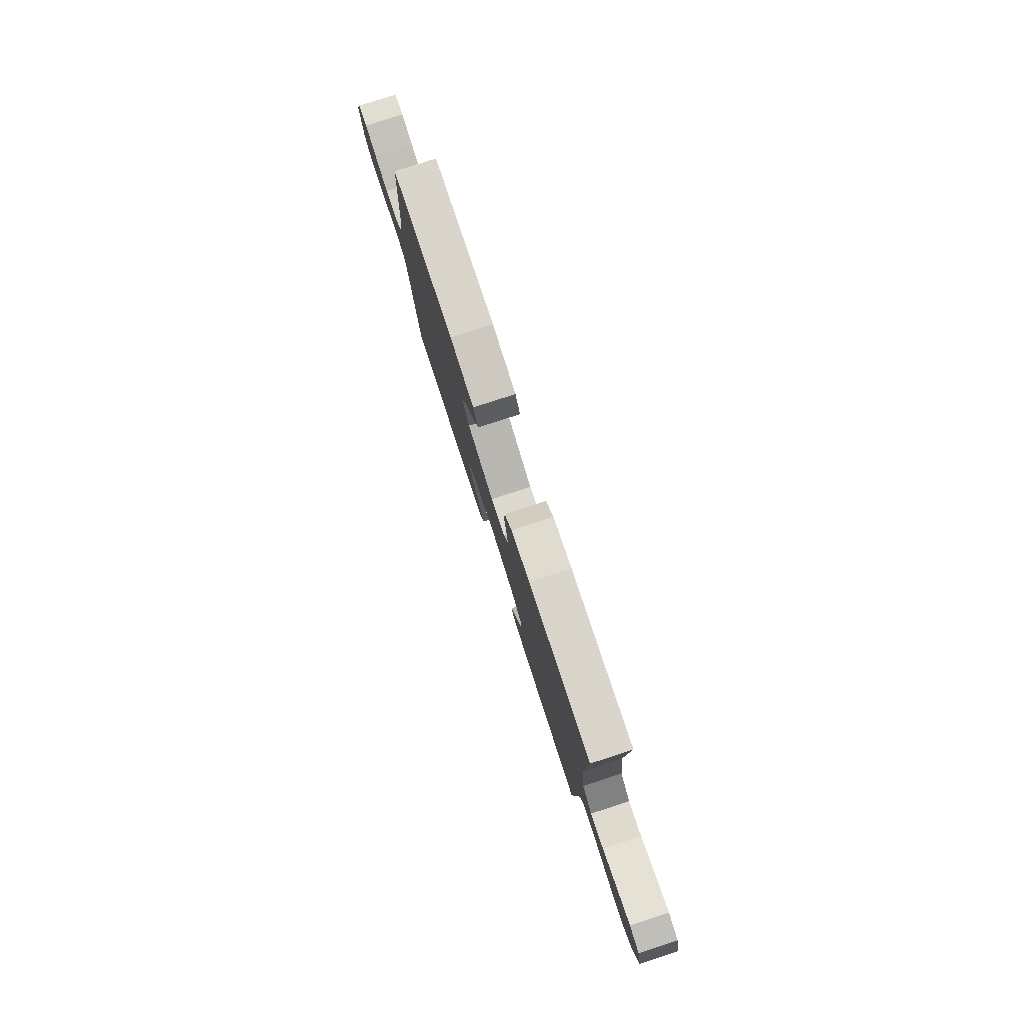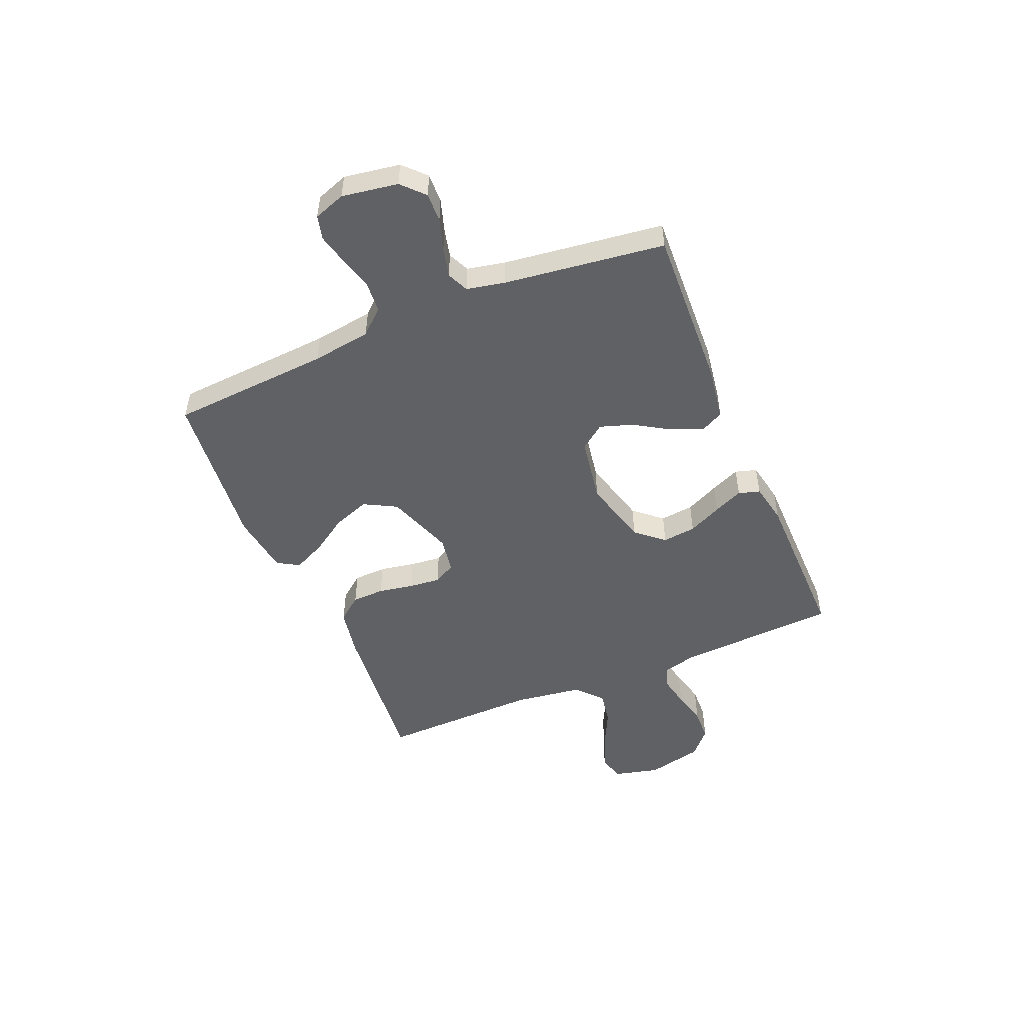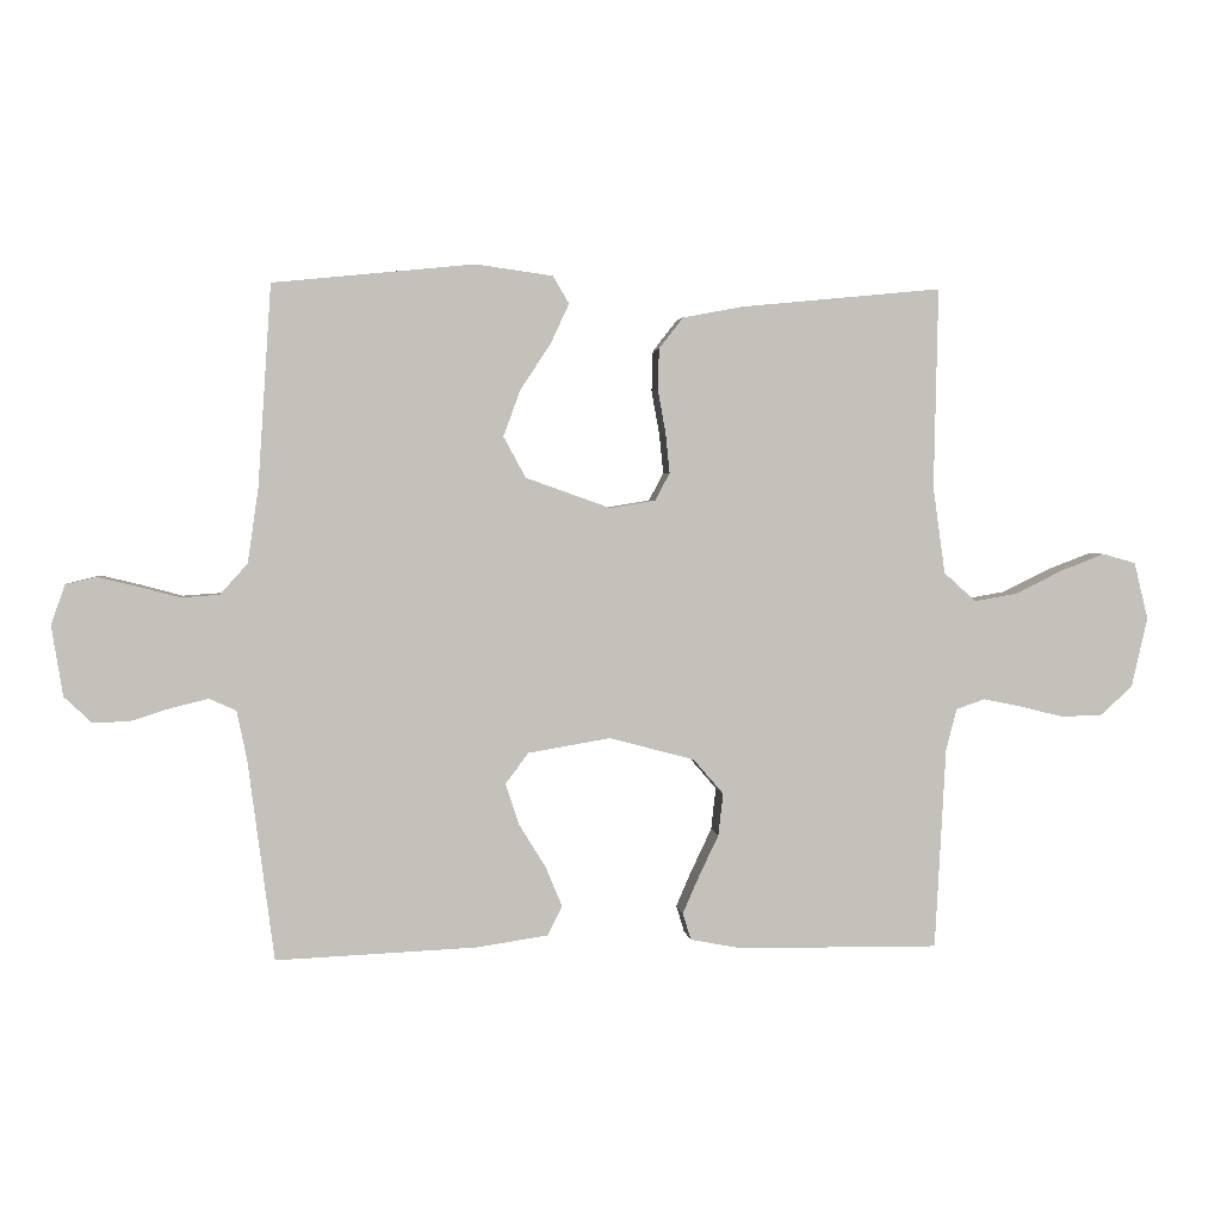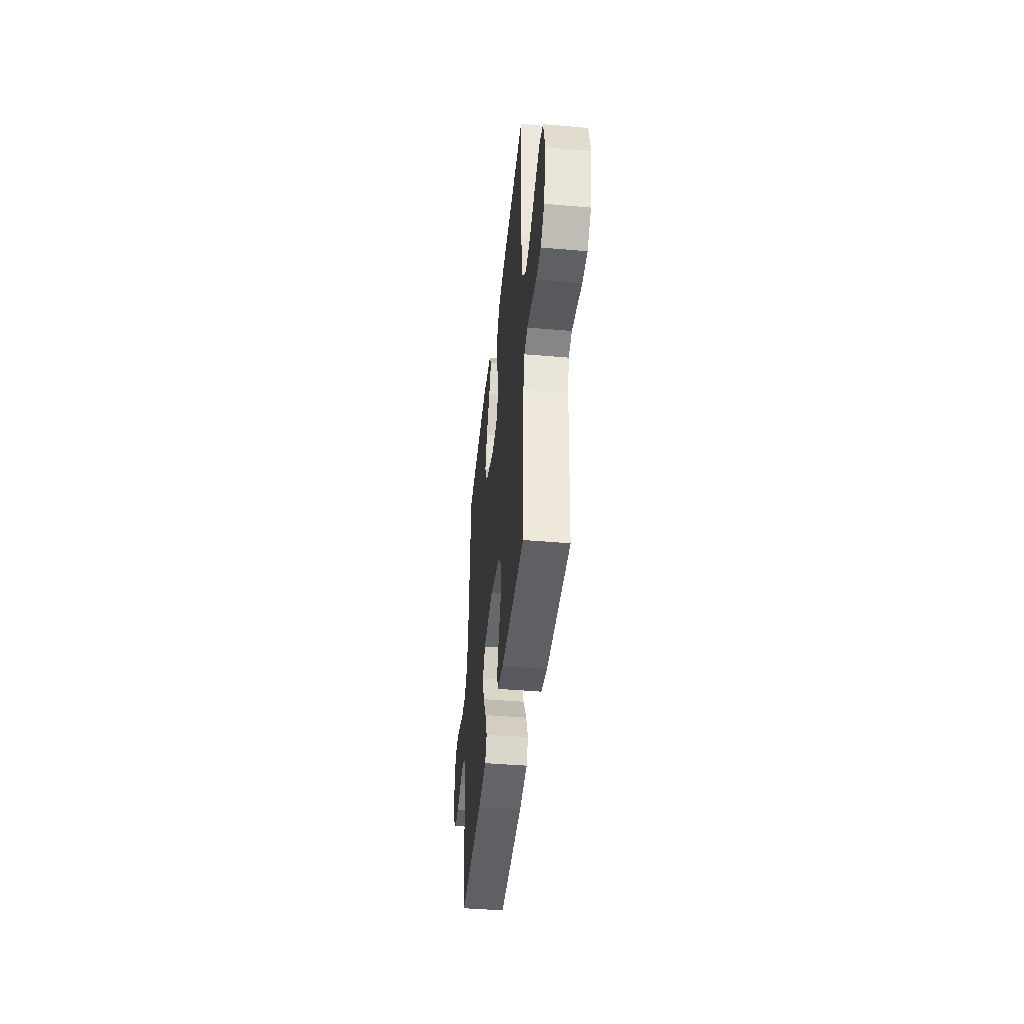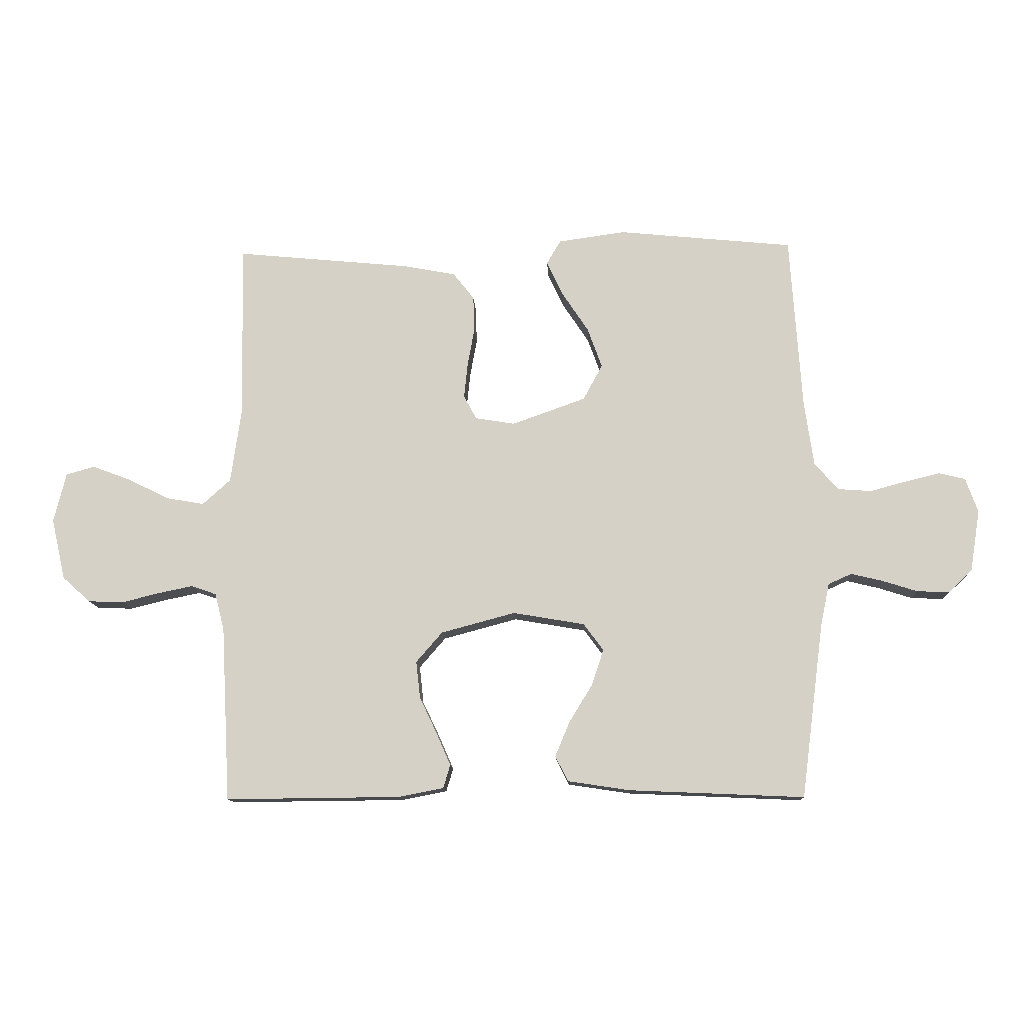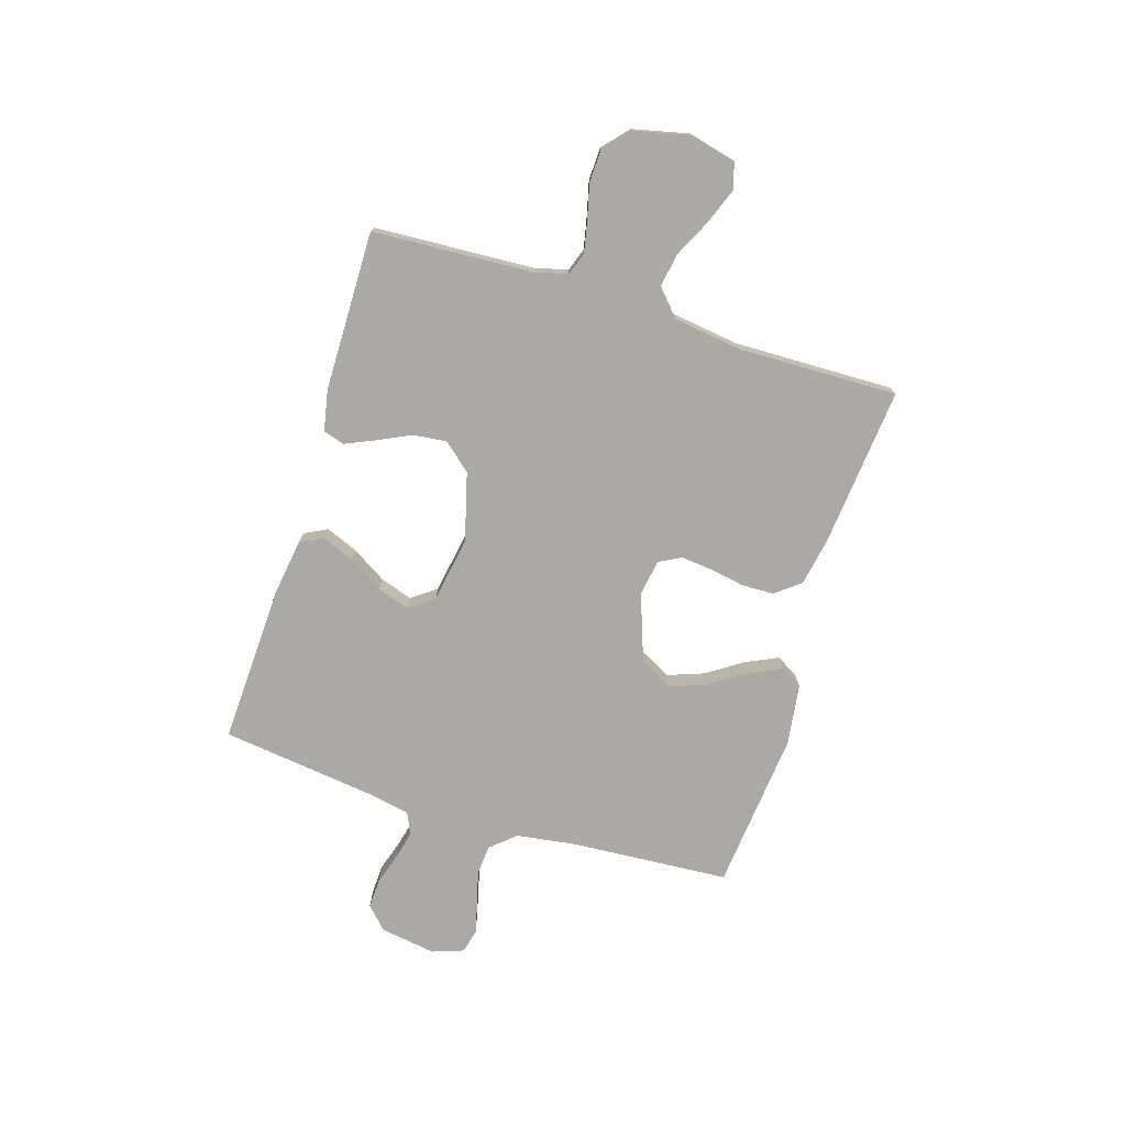
<metadata>
{"format":"obj","ext":"obj","renderer":"f3d","projection":"perspective","resolution":1024,"background":"white","views":[{"elev":79.5,"azim":-108.0,"up":"+Z"},{"elev":-50.1,"azim":112.8,"up":"+Y"},{"elev":2.7,"azim":173.3,"up":"+Z"},{"elev":-42.8,"azim":-95.9,"up":"+Z"},{"elev":-12.2,"azim":2.7,"up":"+Z"},{"elev":-75.3,"azim":-107.2,"up":"+Y"}]}
</metadata>
<code>
v 0.5 0.07 -0.5
v 0.2 0.07 -0.487
v 0.094 0.07 -0.471
v 0.072 0.07 -0.428
v 0.097 0.07 -0.368
v 0.137 0.07 -0.303
v 0.157 0.07 -0.242
v 0.123 0.07 -0.196
v 0 0.07 -0.175
v -0.127 0.07 -0.209
v -0.172 0.07 -0.261
v -0.165 0.07 -0.324
v -0.135 0.07 -0.387
v -0.111 0.07 -0.442
v -0.123 0.07 -0.482
v -0.2 0.07 -0.497
v -0.5 0.07 -0.5
v -0.516 0.07 -0.2
v -0.532 0.07 -0.137
v -0.575 0.07 -0.122
v -0.633 0.07 -0.134
v -0.698 0.07 -0.15
v -0.759 0.07 -0.148
v -0.807 0.07 -0.105
v -0.831 0.07 0
v -0.81 0.07 0.085
v -0.761 0.07 0.099
v -0.695 0.07 0.074
v -0.624 0.07 0.039
v -0.56 0.07 0.028
v -0.512 0.07 0.071
v -0.494 0.07 0.2
v -0.5 0.07 0.5
v -0.2 0.07 0.471
v -0.11 0.07 0.454
v -0.074 0.07 0.408
v -0.072 0.07 0.347
v -0.084 0.07 0.281
v -0.09 0.07 0.222
v -0.068 0.07 0.181
v 0 0.07 0.17
v 0.126 0.07 0.215
v 0.159 0.07 0.276
v 0.134 0.07 0.345
v 0.089 0.07 0.413
v 0.061 0.07 0.473
v 0.085 0.07 0.514
v 0.2 0.07 0.53
v 0.5 0.07 0.5
v 0.52 0.07 0.2
v 0.536 0.07 0.089
v 0.577 0.07 0.043
v 0.634 0.07 0.039
v 0.697 0.07 0.056
v 0.755 0.07 0.07
v 0.8 0.07 0.059
v 0.821 0.07 0
v 0.804 0.07 -0.105
v 0.763 0.07 -0.144
v 0.708 0.07 -0.142
v 0.648 0.07 -0.123
v 0.594 0.07 -0.11
v 0.554 0.07 -0.128
v 0.539 0.07 -0.2
v 0.5 0 -0.5
v 0.2 0 -0.487
v 0.094 0 -0.471
v 0.072 0 -0.428
v 0.097 0 -0.368
v 0.137 0 -0.303
v 0.157 0 -0.242
v 0.123 0 -0.196
v 0 0 -0.175
v -0.127 0 -0.209
v -0.172 0 -0.261
v -0.165 0 -0.324
v -0.135 0 -0.387
v -0.111 0 -0.442
v -0.123 0 -0.482
v -0.2 0 -0.497
v -0.5 0 -0.5
v -0.516 0 -0.2
v -0.532 0 -0.137
v -0.575 0 -0.122
v -0.633 0 -0.134
v -0.698 0 -0.15
v -0.759 0 -0.148
v -0.807 0 -0.105
v -0.831 0 0
v -0.81 0 0.085
v -0.761 0 0.099
v -0.695 0 0.074
v -0.624 0 0.039
v -0.56 0 0.028
v -0.512 0 0.071
v -0.494 0 0.2
v -0.5 0 0.5
v -0.2 0 0.471
v -0.11 0 0.454
v -0.074 0 0.408
v -0.072 0 0.347
v -0.084 0 0.281
v -0.09 0 0.222
v -0.068 0 0.181
v 0 0 0.17
v 0.126 0 0.215
v 0.159 0 0.276
v 0.134 0 0.345
v 0.089 0 0.413
v 0.061 0 0.473
v 0.085 0 0.514
v 0.2 0 0.53
v 0.5 0 0.5
v 0.52 0 0.2
v 0.536 0 0.089
v 0.577 0 0.043
v 0.634 0 0.039
v 0.697 0 0.056
v 0.755 0 0.07
v 0.8 0 0.059
v 0.821 0 0
v 0.804 0 -0.105
v 0.763 0 -0.144
v 0.708 0 -0.142
v 0.648 0 -0.123
v 0.594 0 -0.11
v 0.554 0 -0.128
v 0.539 0 -0.2
f 59 60 61
f 58 59 61
f 57 58 61
f 56 57 61
f 55 56 61
f 54 55 61
f 53 54 61
f 52 53 61 62
f 51 52 62 63
f 48 49 50
f 47 48 50
f 46 47 50
f 45 46 50
f 44 45 50
f 51 63 64
f 50 51 64
f 44 50 64
f 43 44 64
f 36 37 38
f 35 36 38
f 34 35 38
f 33 34 38
f 32 33 38
f 31 32 38 39
f 30 31 39 40
f 27 28 29
f 26 27 29
f 25 26 29
f 24 25 29
f 23 24 29
f 22 23 29
f 21 22 29
f 20 21 29 30
f 30 40 41
f 20 30 41
f 19 20 41
f 16 17 18
f 15 16 18
f 14 15 18
f 13 14 18
f 12 13 18
f 11 12 18 19
f 4 5 6
f 3 4 6
f 2 3 6
f 1 2 6
f 64 1 6
f 64 6 7
f 64 7 8
f 43 64 8
f 42 43 8
f 19 41 42
f 11 19 42
f 10 11 42
f 9 10 42
f 8 9 42
f 125 124 123
f 125 123 122
f 125 122 121
f 125 121 120
f 125 120 119
f 125 119 118
f 125 118 117
f 126 125 117 116
f 127 126 116 115
f 114 113 112
f 114 112 111
f 114 111 110
f 114 110 109
f 114 109 108
f 128 127 115
f 128 115 114
f 128 114 108
f 128 108 107
f 102 101 100
f 102 100 99
f 102 99 98
f 102 98 97
f 102 97 96
f 103 102 96 95
f 104 103 95 94
f 93 92 91
f 93 91 90
f 93 90 89
f 93 89 88
f 93 88 87
f 93 87 86
f 93 86 85
f 94 93 85 84
f 105 104 94
f 105 94 84
f 105 84 83
f 82 81 80
f 82 80 79
f 82 79 78
f 82 78 77
f 82 77 76
f 83 82 76 75
f 70 69 68
f 70 68 67
f 70 67 66
f 70 66 65
f 70 65 128
f 71 70 128
f 72 71 128
f 72 128 107
f 72 107 106
f 106 105 83
f 106 83 75
f 106 75 74
f 106 74 73
f 106 73 72
f 1 65 66 2
f 2 66 67 3
f 3 67 68 4
f 4 68 69 5
f 5 69 70 6
f 6 70 71 7
f 7 71 72 8
f 8 72 73 9
f 9 73 74 10
f 10 74 75 11
f 11 75 76 12
f 12 76 77 13
f 13 77 78 14
f 14 78 79 15
f 15 79 80 16
f 16 80 81 17
f 17 81 82 18
f 18 82 83 19
f 19 83 84 20
f 20 84 85 21
f 21 85 86 22
f 22 86 87 23
f 23 87 88 24
f 24 88 89 25
f 25 89 90 26
f 26 90 91 27
f 27 91 92 28
f 28 92 93 29
f 29 93 94 30
f 30 94 95 31
f 31 95 96 32
f 32 96 97 33
f 33 97 98 34
f 34 98 99 35
f 35 99 100 36
f 36 100 101 37
f 37 101 102 38
f 38 102 103 39
f 39 103 104 40
f 40 104 105 41
f 41 105 106 42
f 42 106 107 43
f 43 107 108 44
f 44 108 109 45
f 45 109 110 46
f 46 110 111 47
f 47 111 112 48
f 48 112 113 49
f 49 113 114 50
f 50 114 115 51
f 51 115 116 52
f 52 116 117 53
f 53 117 118 54
f 54 118 119 55
f 55 119 120 56
f 56 120 121 57
f 57 121 122 58
f 58 122 123 59
f 59 123 124 60
f 60 124 125 61
f 61 125 126 62
f 62 126 127 63
f 63 127 128 64
f 64 128 65 1

</code>
